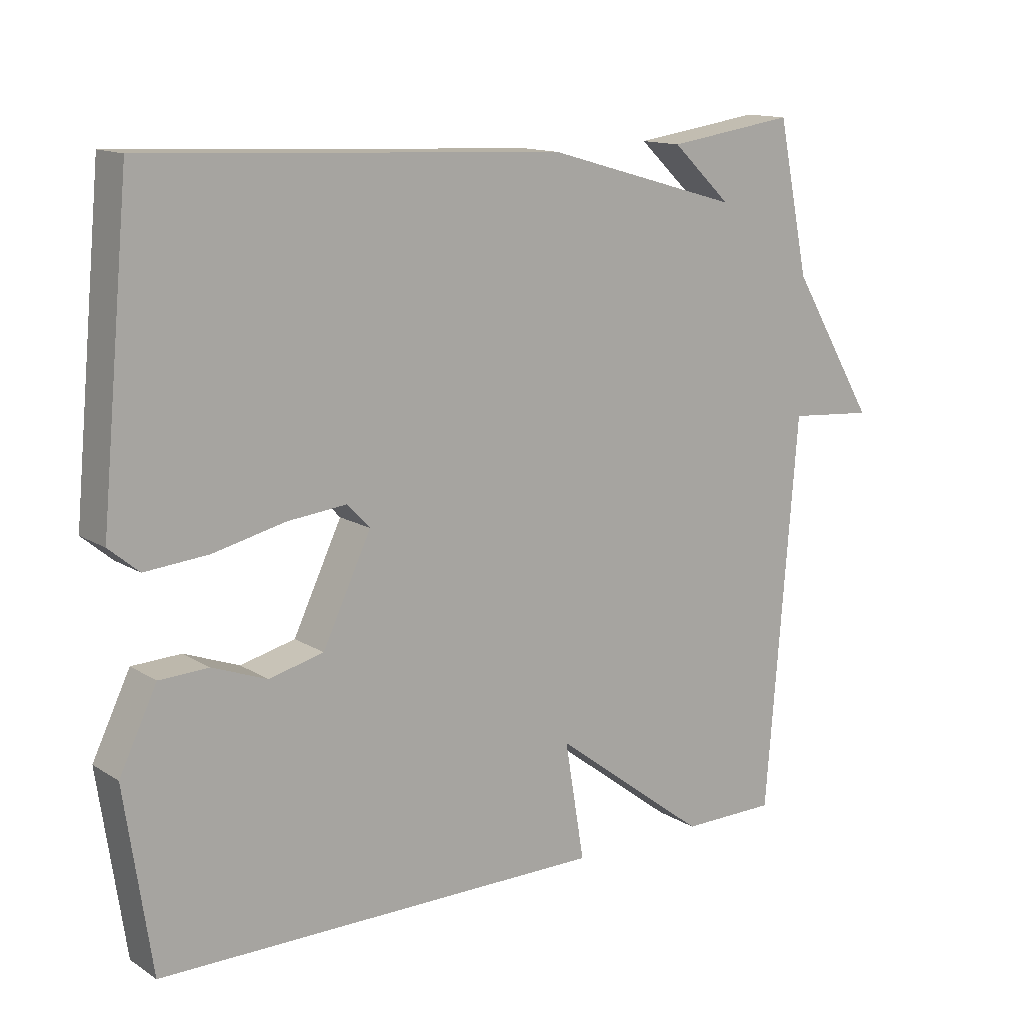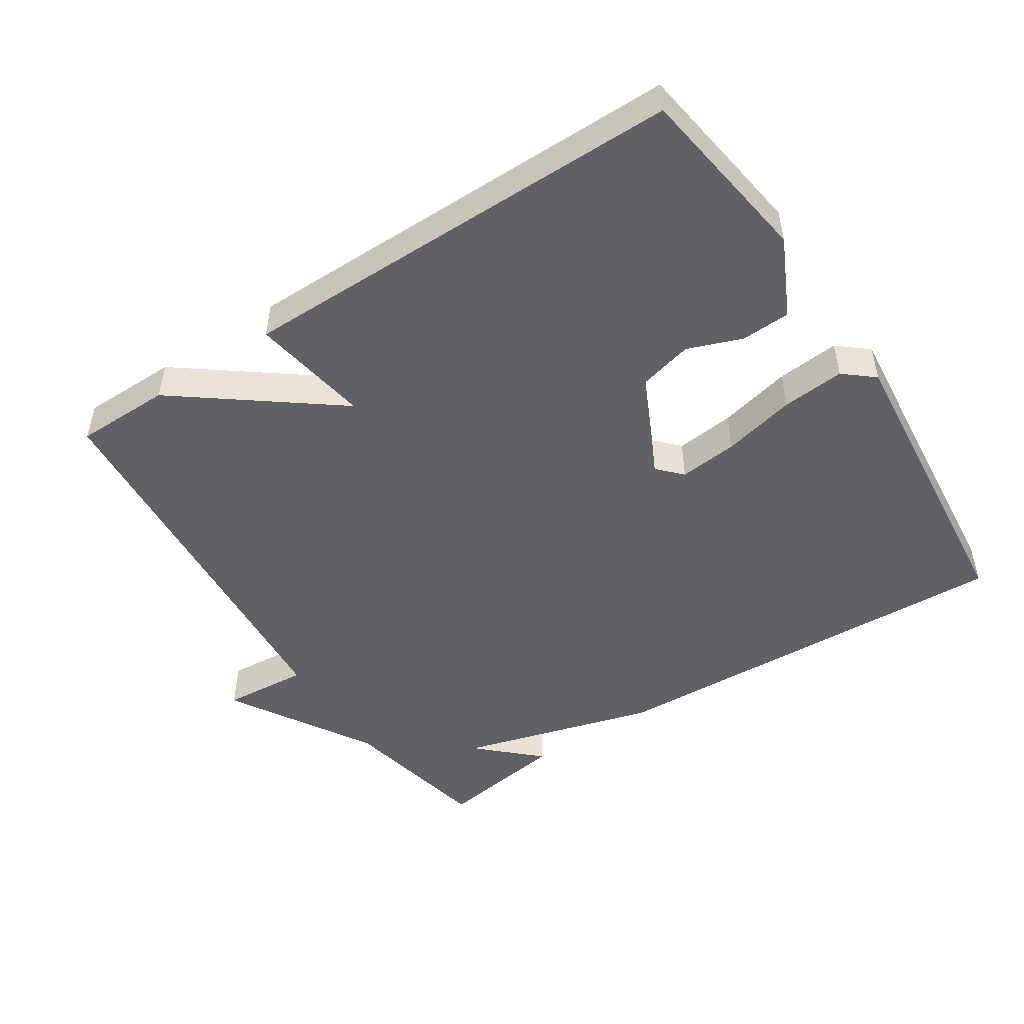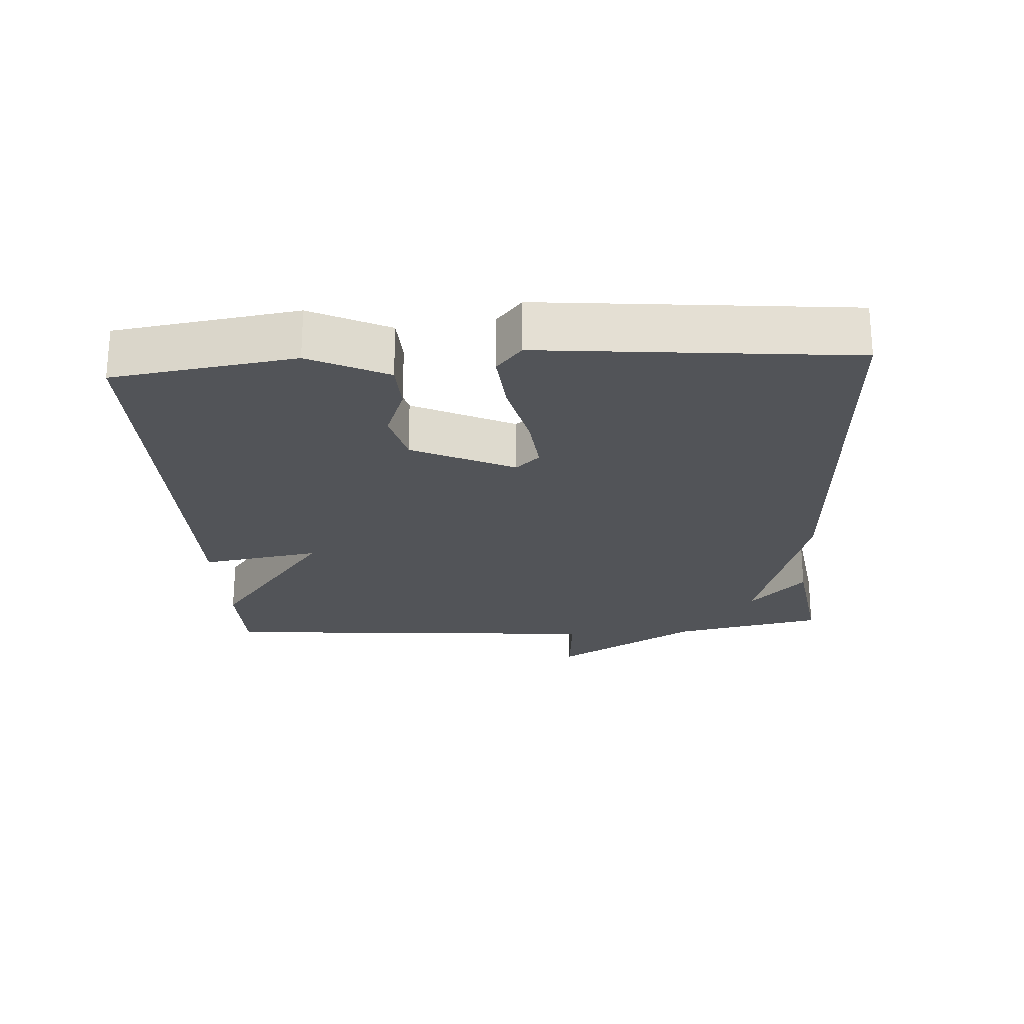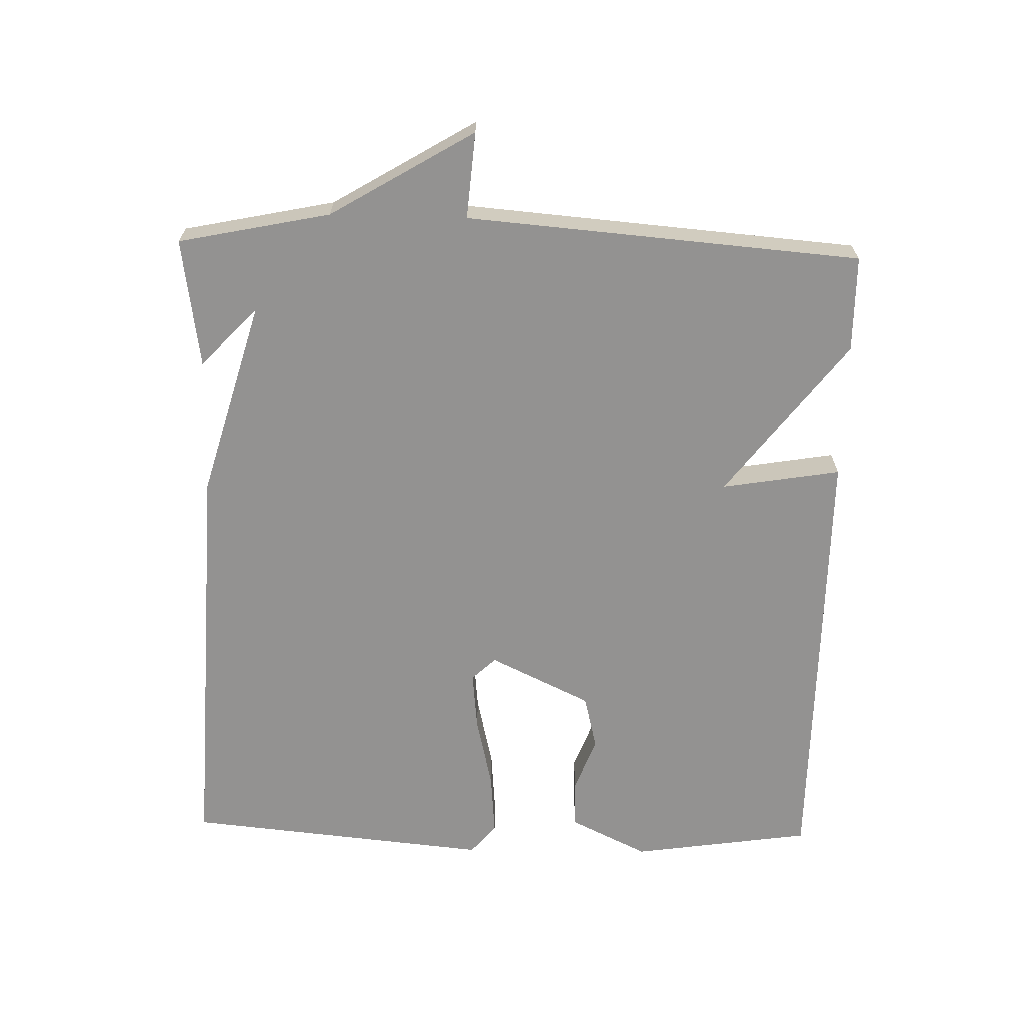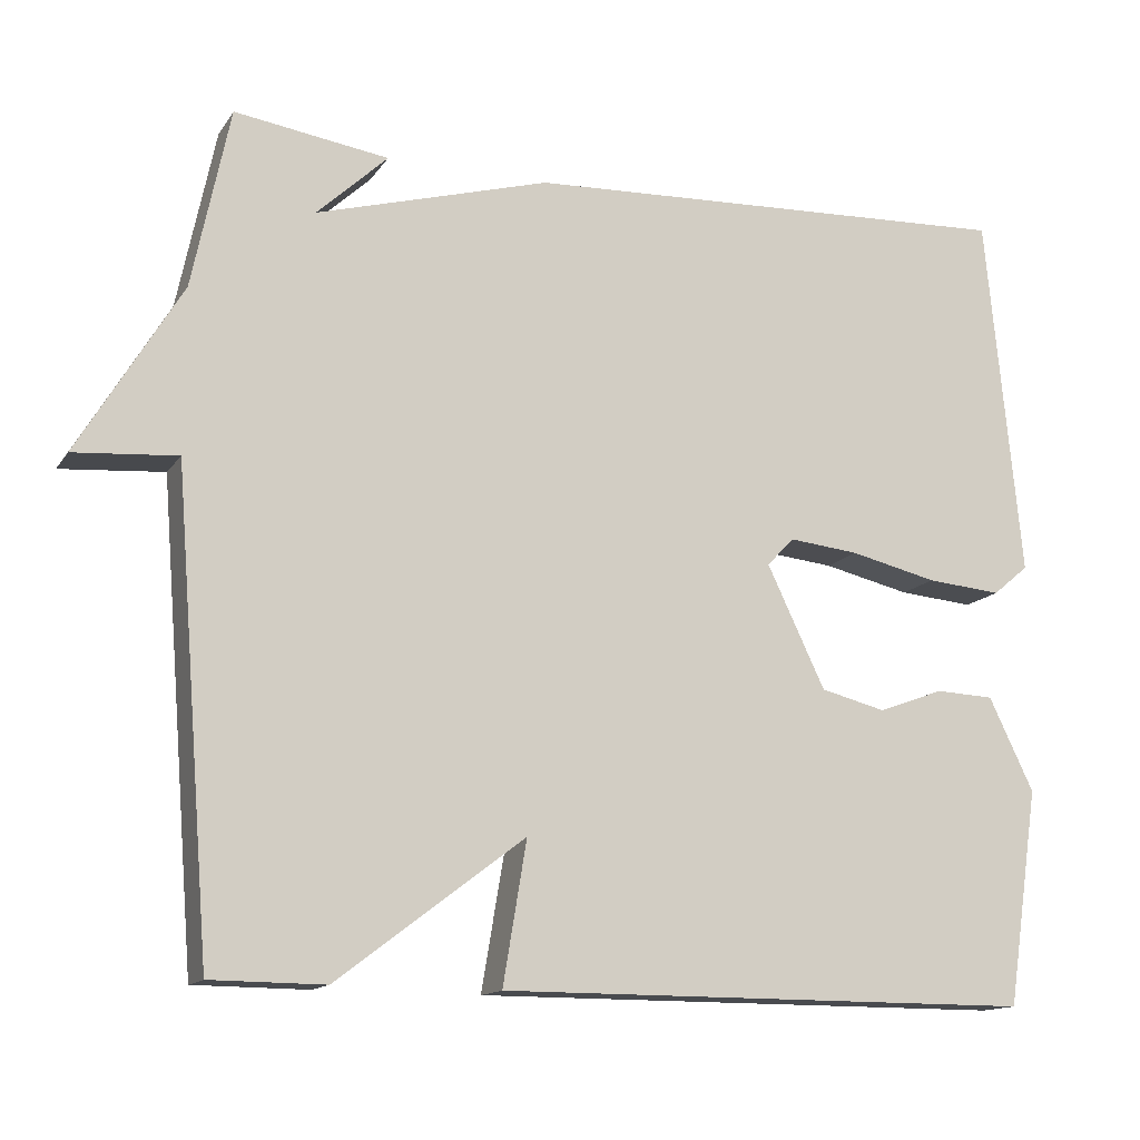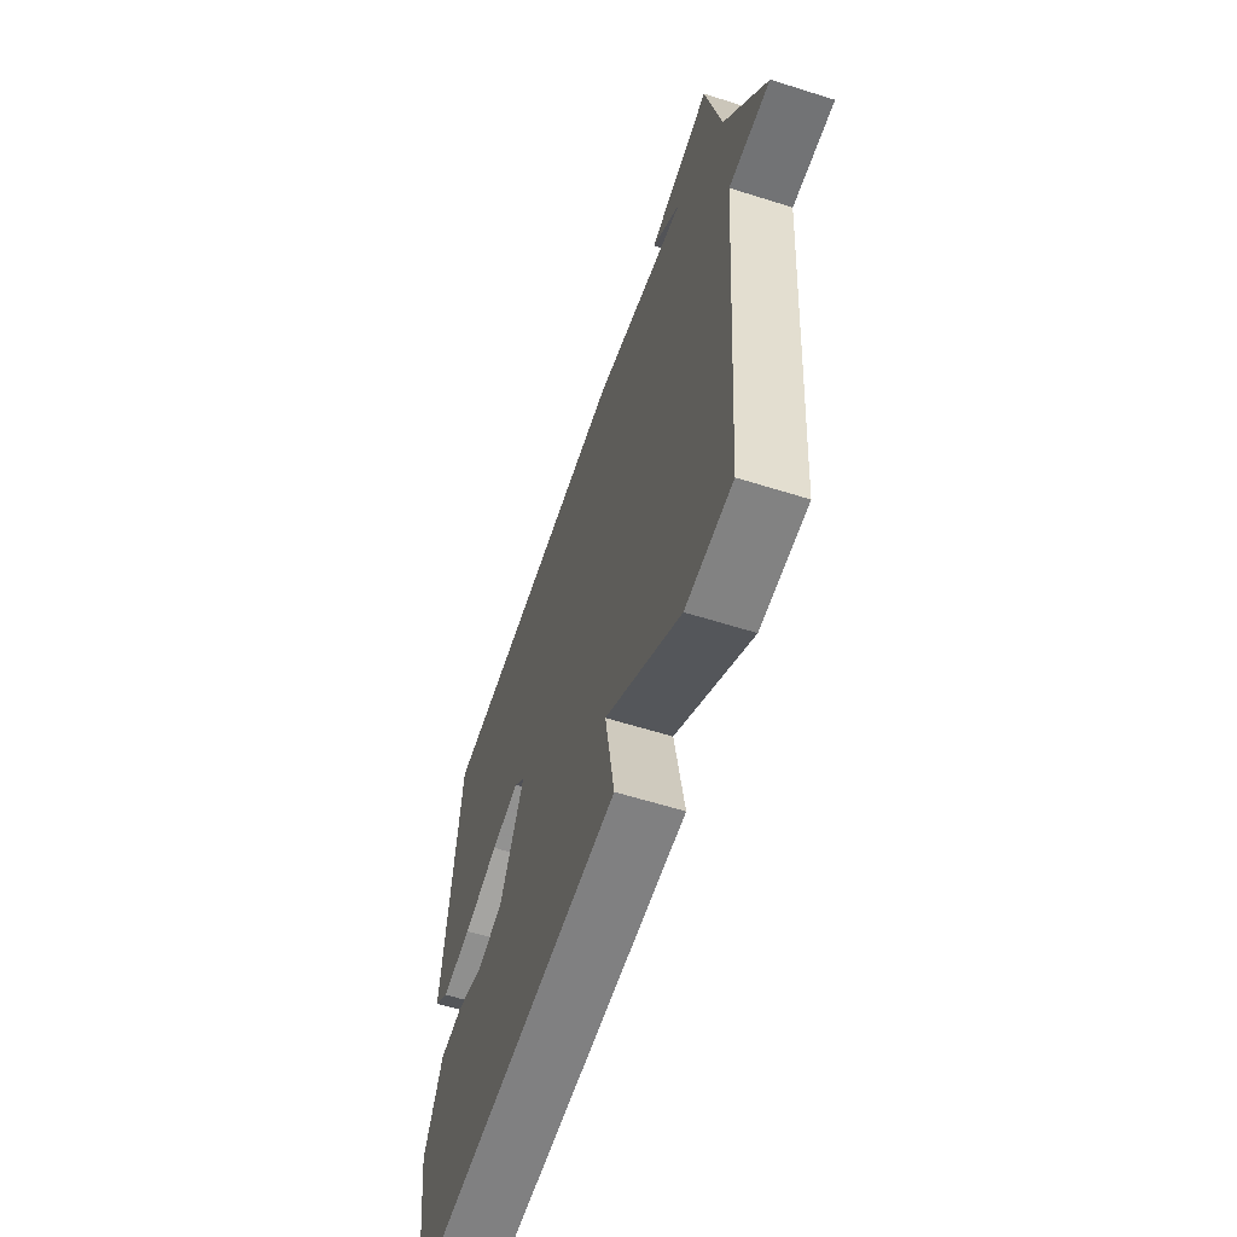
<metadata>
{"format":"obj","ext":"obj","renderer":"f3d","projection":"perspective","resolution":1024,"background":"white","views":[{"elev":13.6,"azim":-36.3,"up":"+Z"},{"elev":-49.4,"azim":-146.8,"up":"+Y"},{"elev":-23.1,"azim":-86.4,"up":"+Y"},{"elev":-66.4,"azim":88.5,"up":"+Y"},{"elev":-14.0,"azim":158.1,"up":"+Z"},{"elev":-60.3,"azim":72.1,"up":"+Z"}]}
</metadata>
<code>
v -0.5 0.07 0.5
v 0.111 0.07 0.472
v 0.398 0.07 0.39
v 0.311 0.07 0.472
v 0.5 0.07 0.5
v 0.546 0.07 0.278
v 0.672 0.07 0.068
v 0.546 0.07 0.078
v 0.5 0.07 -0.5
v 0.36 0.07 -0.501
v 0.131 0.07 -0.327
v 0.16 0.07 -0.501
v -0.5 0.07 -0.5
v -0.539 0.07 -0.235
v -0.484 0.07 -0.121
v -0.412 0.07 -0.118
v -0.332 0.07 -0.148
v -0.252 0.07 -0.128
v -0.181 0.07 0.021
v -0.214 0.07 0.056
v -0.3 0.07 0.047
v -0.407 0.07 0.022
v -0.499 0.07 0.014
v -0.543 0.07 0.051
v -0.5 0 0.5
v 0.111 0 0.472
v 0.398 0 0.39
v 0.311 0 0.472
v 0.5 0 0.5
v 0.546 0 0.278
v 0.672 0 0.068
v 0.546 0 0.078
v 0.5 0 -0.5
v 0.36 0 -0.501
v 0.131 0 -0.327
v 0.16 0 -0.501
v -0.5 0 -0.5
v -0.539 0 -0.235
v -0.484 0 -0.121
v -0.412 0 -0.118
v -0.332 0 -0.148
v -0.252 0 -0.128
v -0.181 0 0.021
v -0.214 0 0.056
v -0.3 0 0.047
v -0.407 0 0.022
v -0.499 0 0.014
v -0.543 0 0.051
f 1 2 3
f 24 1 3
f 23 24 3
f 22 23 3
f 21 22 3
f 20 21 3
f 19 20 3
f 18 19 3
f 15 16 17
f 14 15 17
f 13 14 17
f 12 13 17
f 11 12 17
f 11 17 18
f 8 9 10 11
f 8 11 18 3
f 6 7 8 3
f 3 4 5 6
f 27 26 25
f 27 25 48
f 27 48 47
f 27 47 46
f 27 46 45
f 27 45 44
f 27 44 43
f 27 43 42
f 41 40 39
f 41 39 38
f 41 38 37
f 41 37 36
f 41 36 35
f 42 41 35
f 35 34 33 32
f 27 42 35 32
f 27 32 31 30
f 30 29 28 27
f 1 25 26 2
f 2 26 27 3
f 3 27 28 4
f 4 28 29 5
f 5 29 30 6
f 6 30 31 7
f 7 31 32 8
f 8 32 33 9
f 9 33 34 10
f 10 34 35 11
f 11 35 36 12
f 12 36 37 13
f 13 37 38 14
f 14 38 39 15
f 15 39 40 16
f 16 40 41 17
f 17 41 42 18
f 18 42 43 19
f 19 43 44 20
f 20 44 45 21
f 21 45 46 22
f 22 46 47 23
f 23 47 48 24
f 24 48 25 1

</code>
